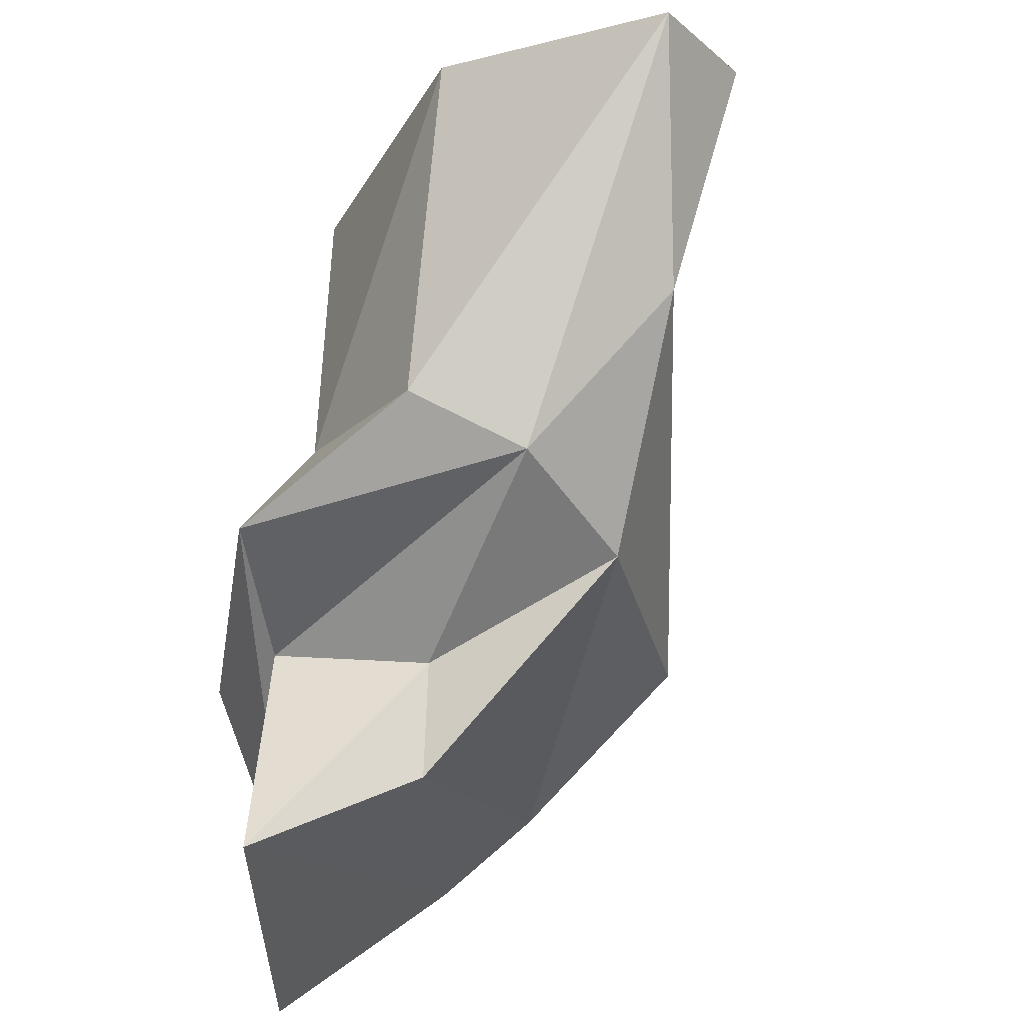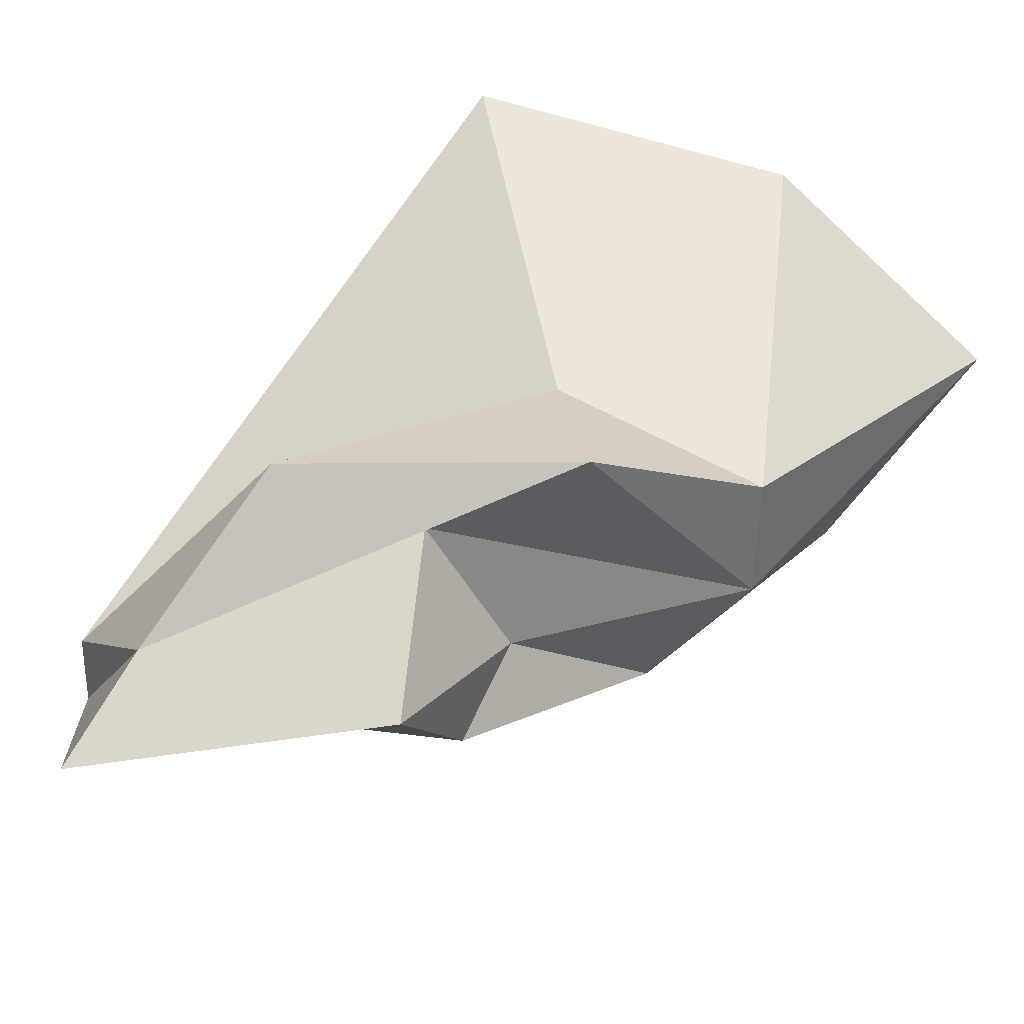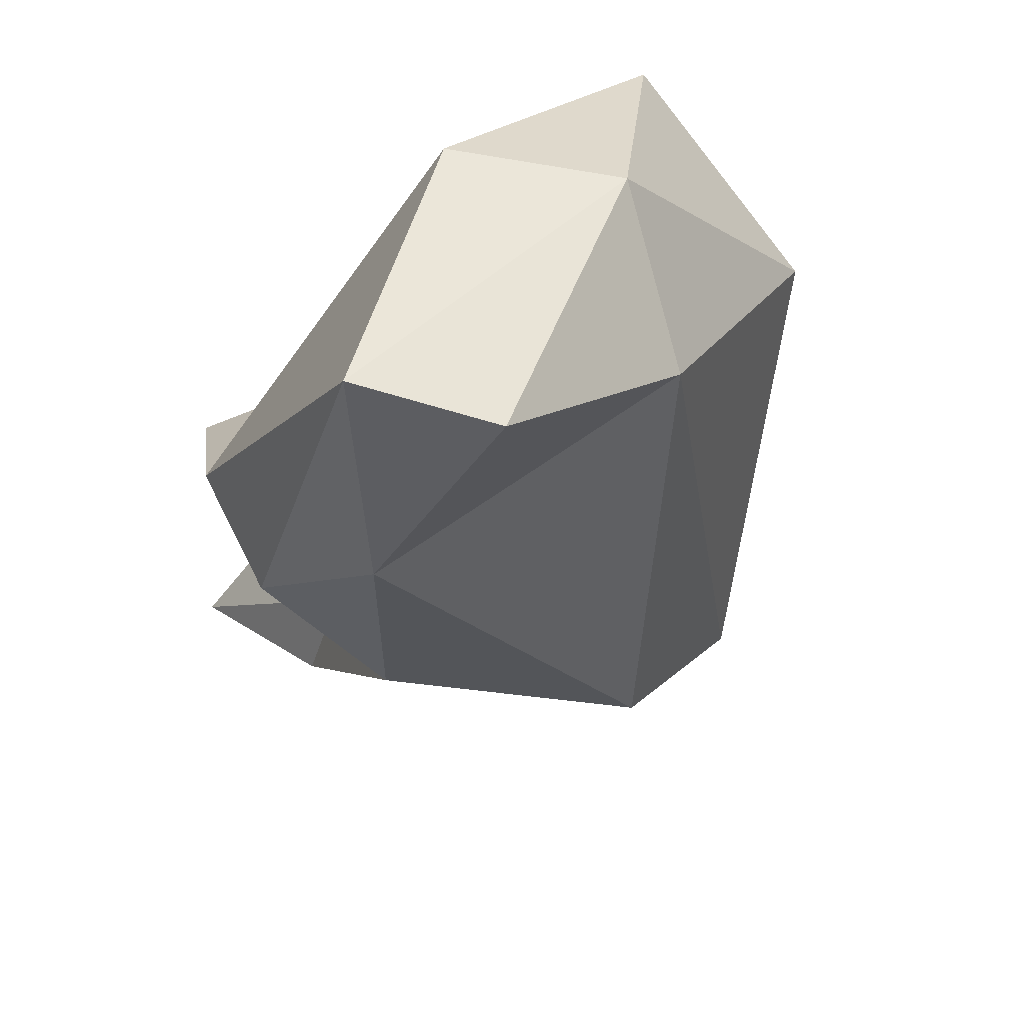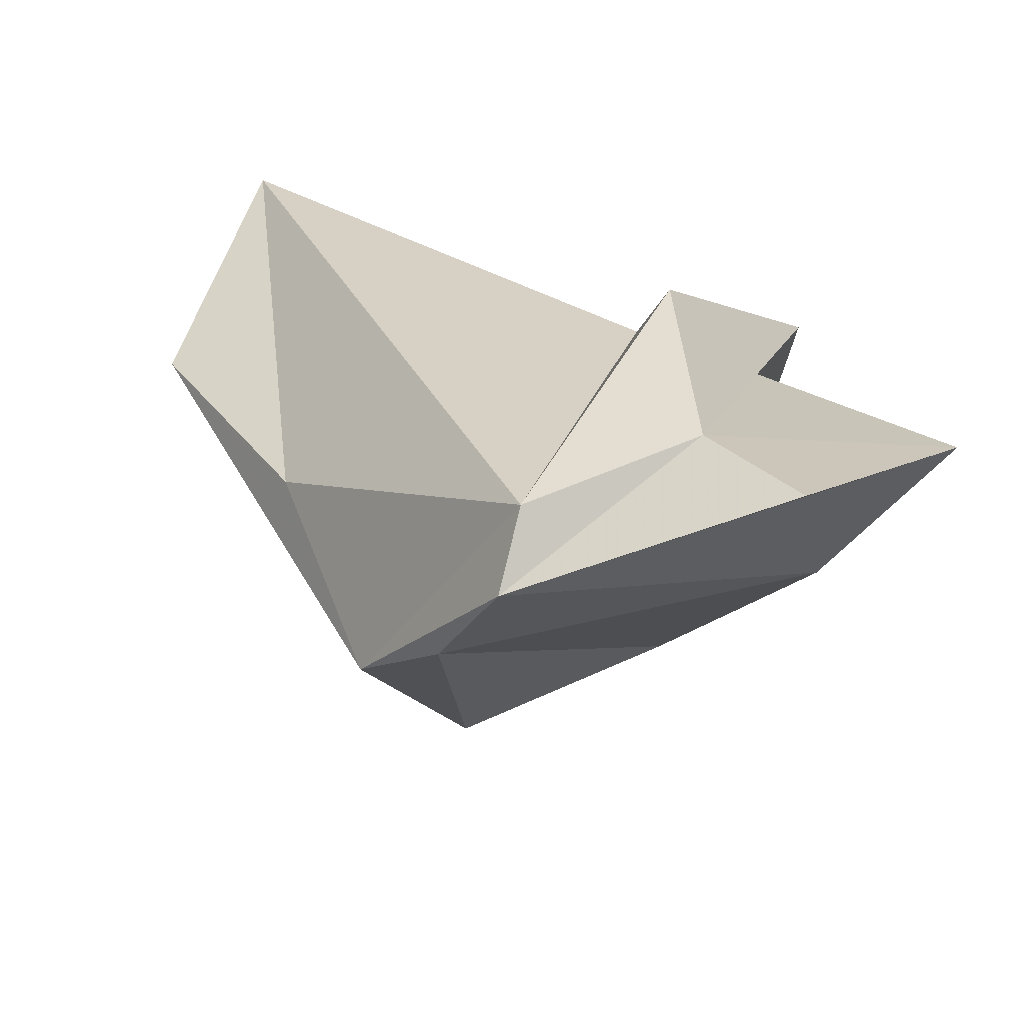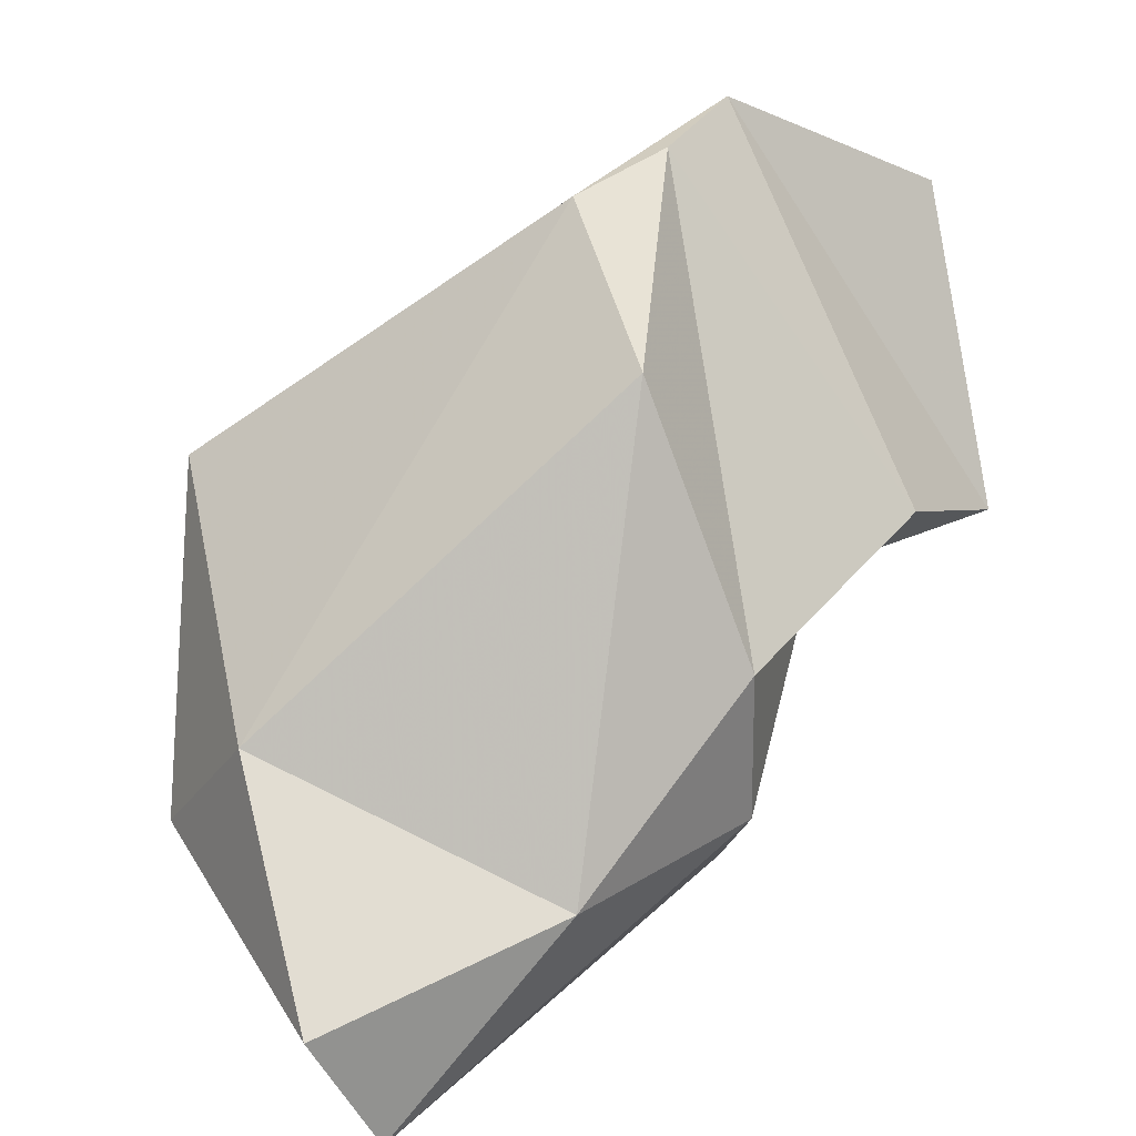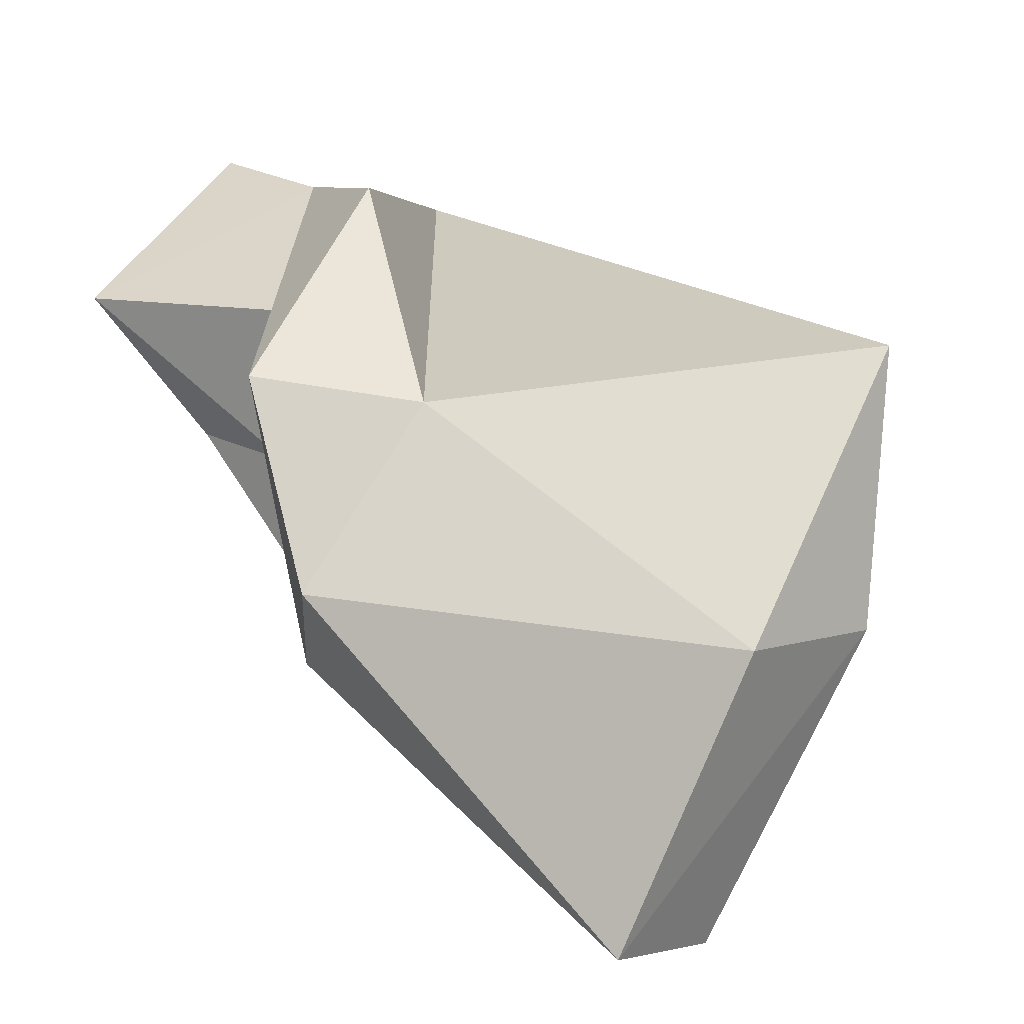
<metadata>
{"format":"obj","ext":"obj","renderer":"f3d","projection":"perspective","resolution":1024,"background":"white","views":[{"elev":-42.6,"azim":-56.2,"up":"+Z"},{"elev":-37.4,"azim":-127.8,"up":"+Z"},{"elev":-59.8,"azim":-36.7,"up":"+Y"},{"elev":47.9,"azim":122.9,"up":"+Y"},{"elev":-56.5,"azim":96.9,"up":"+Y"},{"elev":-0.5,"azim":-72.1,"up":"+Y"}]}
</metadata>
<code>
v 196.6 242.8 106.5
v 196.5 237 103.9
v 197.1 243.8 97.24
v 199.3 236.9 105
v 199.9 243.1 108.1
v 199.2 242.3 96.48
v 199.9 239.1 99.87
v 199 247.7 99.13
v 197.4 248.2 95.95
v 202 246.7 94.78
v 200.7 249.8 95.54
v 202.8 241.4 106
v 200.3 248.8 108.5
v 202.8 247.3 92.54
v 205.6 247.8 107.1
v 205.8 253.2 93.9
v 208.9 253 95.89
v 200.7 250.2 90.76
v 202.1 252.6 96.72
v 208.3 244.4 97.62
v 210.3 247.9 98.68
v 202.6 242.3 96.13
v 206.8 254.1 91.28
v 207.8 248.9 102.3
v 210.3 249.6 96.79
v 210.2 252 95.51
g foo
f 13 1 5
f 5 15 13
f 12 15 5
f 8 1 13
f 5 4 12
f 1 2 5
f 4 5 2
f 24 13 15
f 15 12 21
f 13 17 8
f 3 1 8
f 3 2 1
f 7 12 4
f 4 2 7
f 13 24 17
f 24 15 21
f 8 17 19
f 12 20 21
f 7 20 12
f 8 9 3
f 3 6 2
f 6 7 2
f 17 24 21
f 9 8 19
f 3 9 6
f 17 16 19
f 17 21 26
f 21 25 26
f 25 21 20
f 19 16 9
f 16 11 9
f 7 22 20
f 9 11 6
f 11 10 6
f 22 7 6
f 10 22 6
f 17 26 16
f 22 25 20
f 16 26 23
f 16 23 18
f 18 11 16
f 18 10 11
f 22 14 25
f 10 18 14
f 14 22 10
f 26 18 23
f 14 18 26
f 14 26 25
g

</code>
